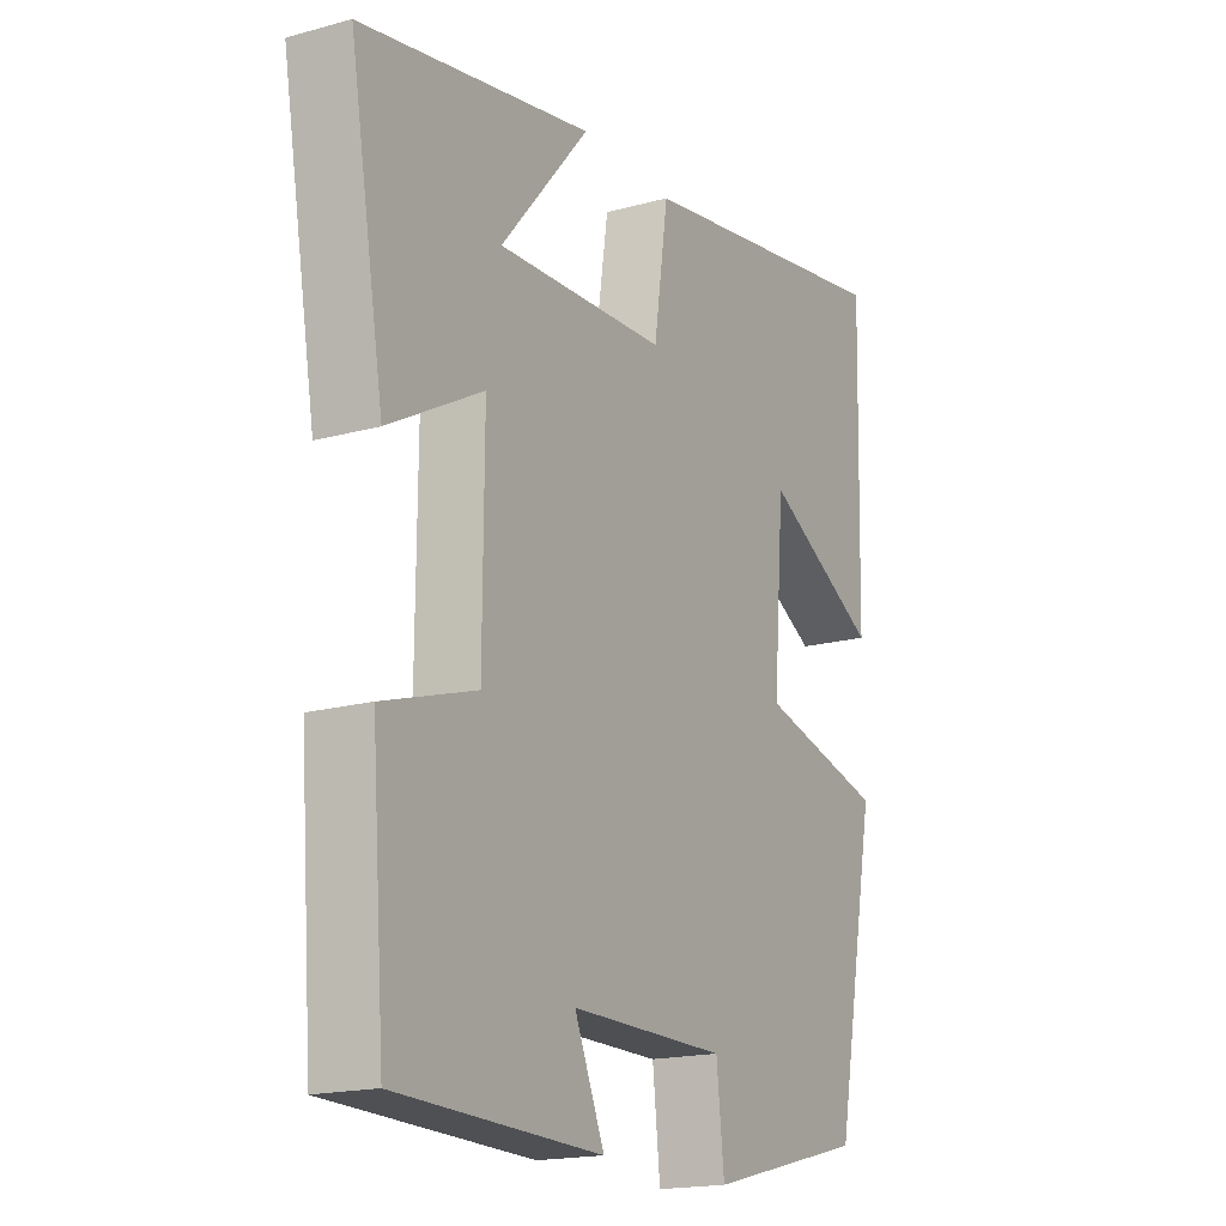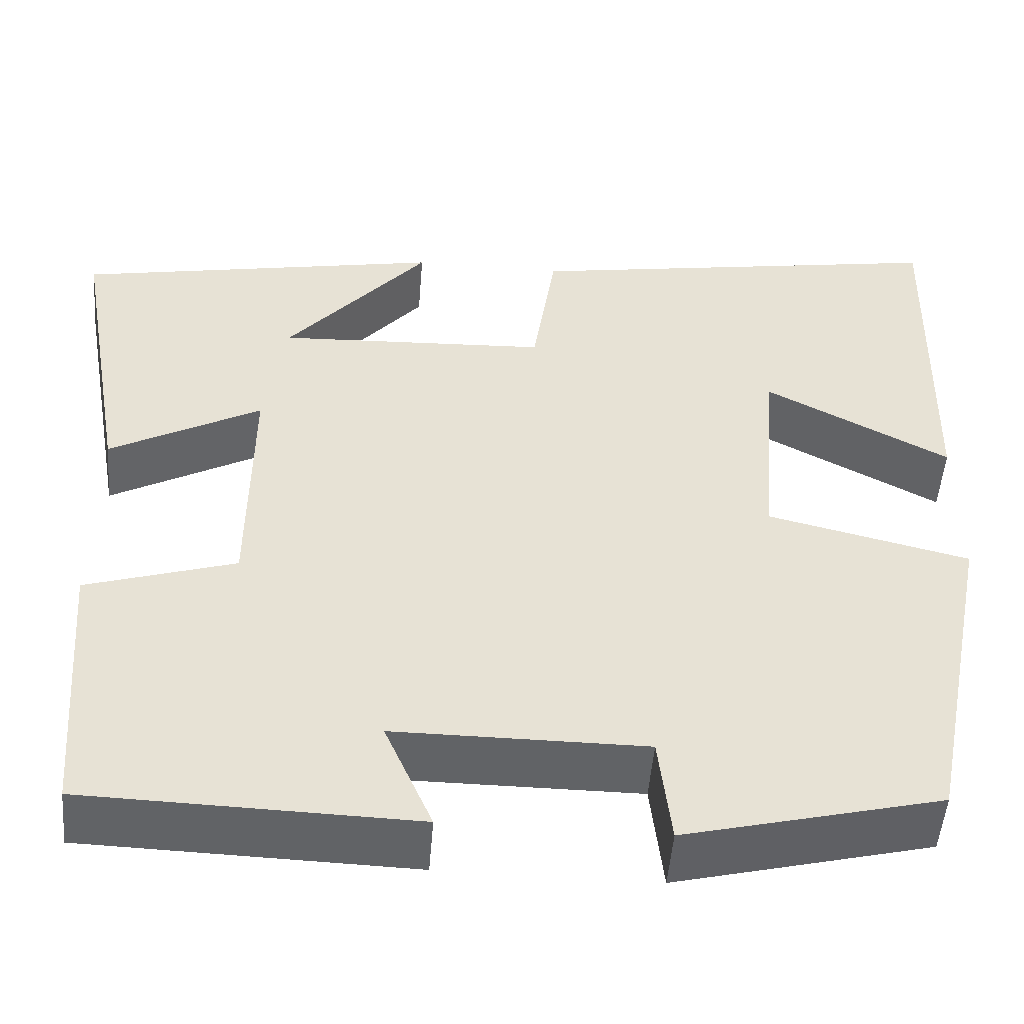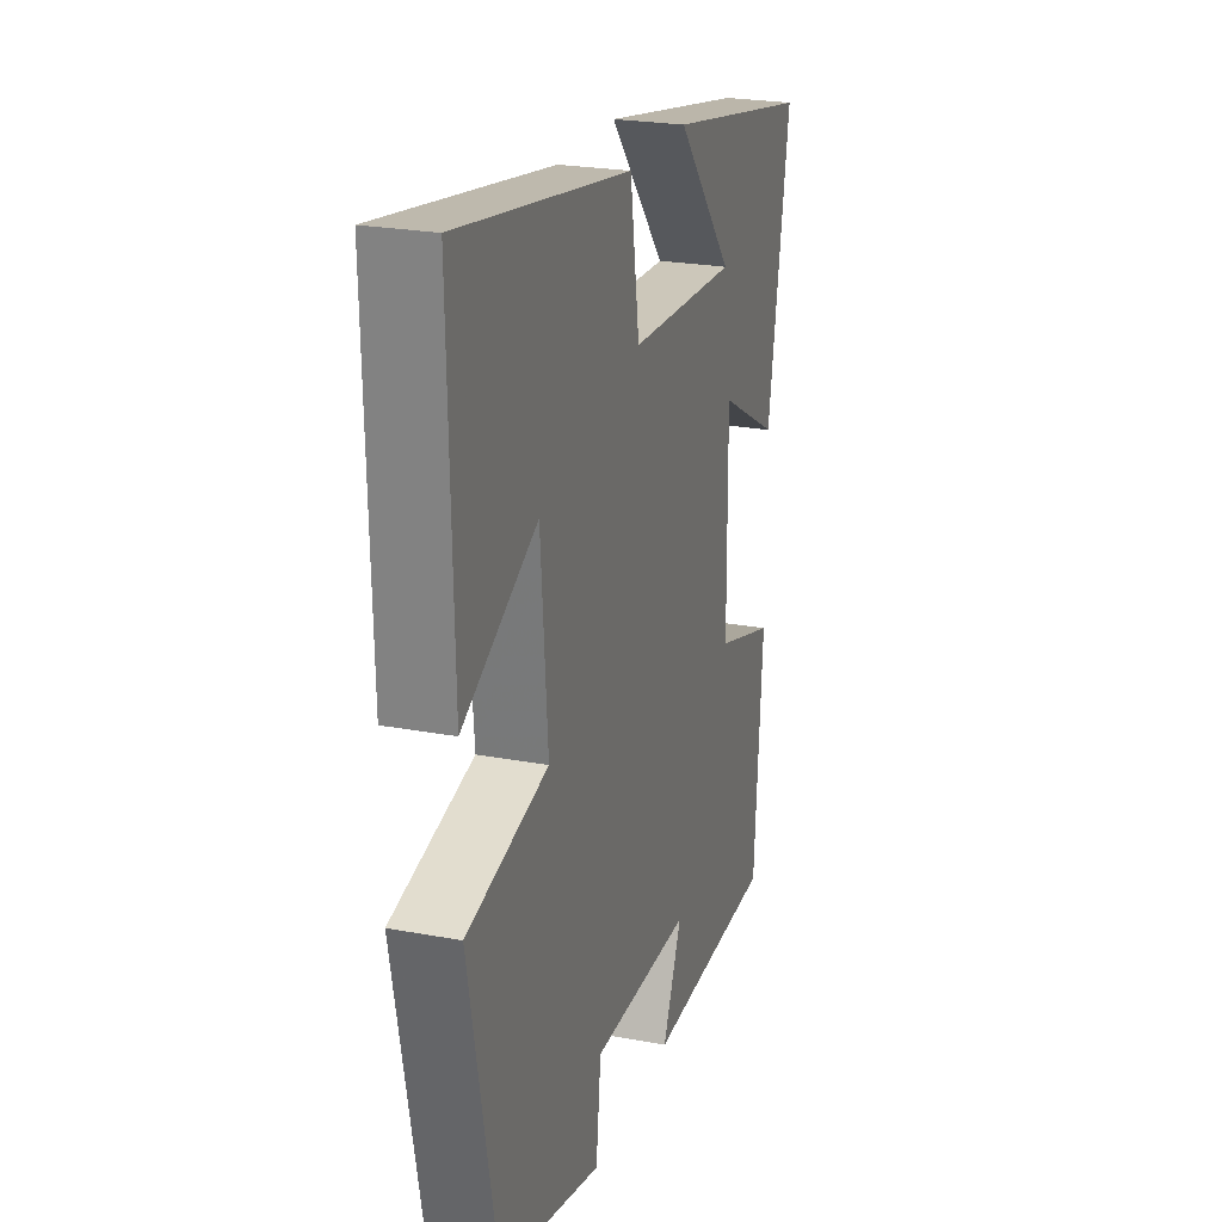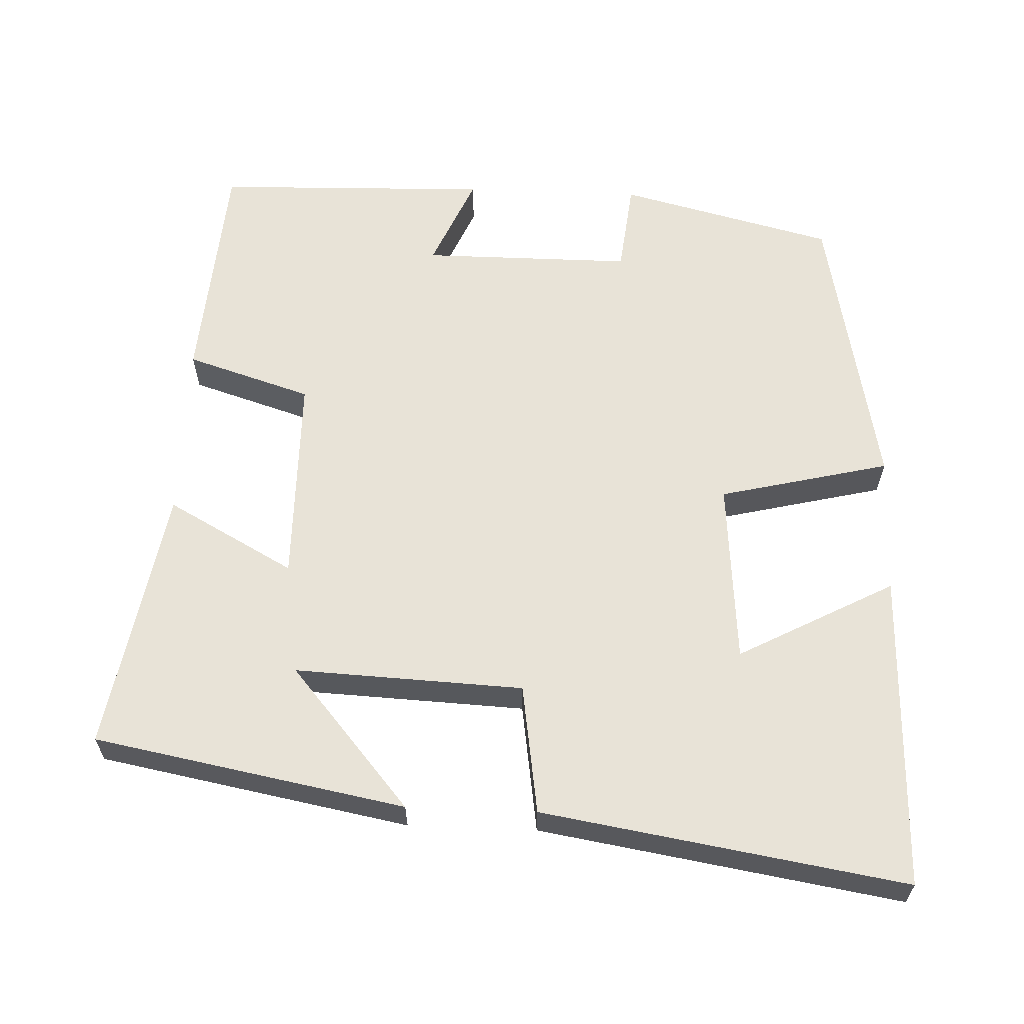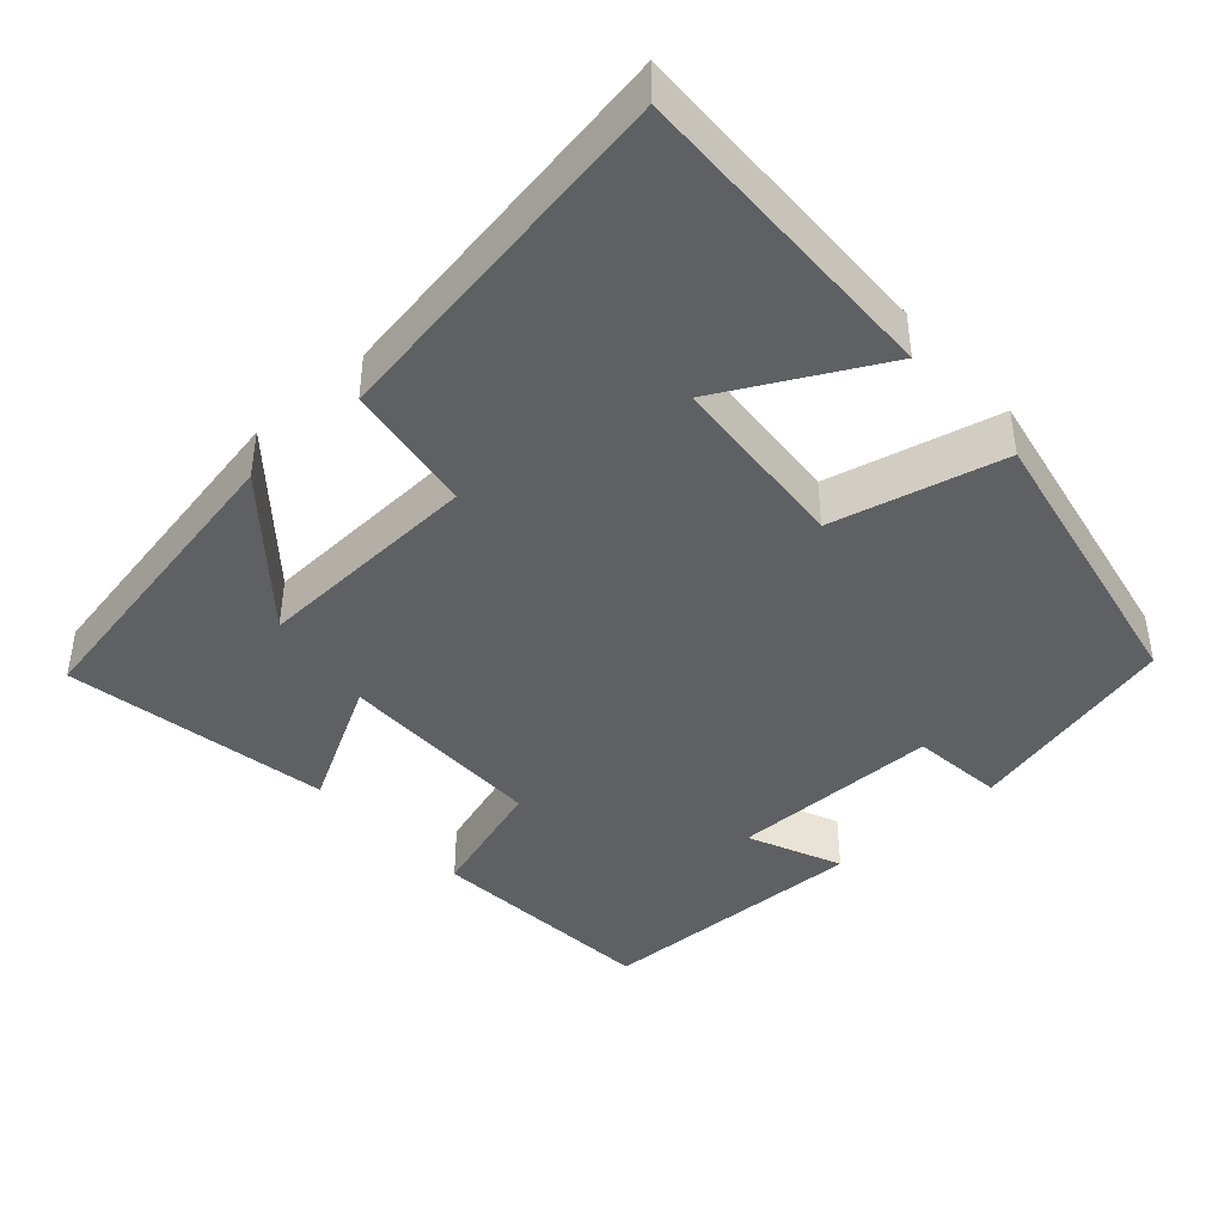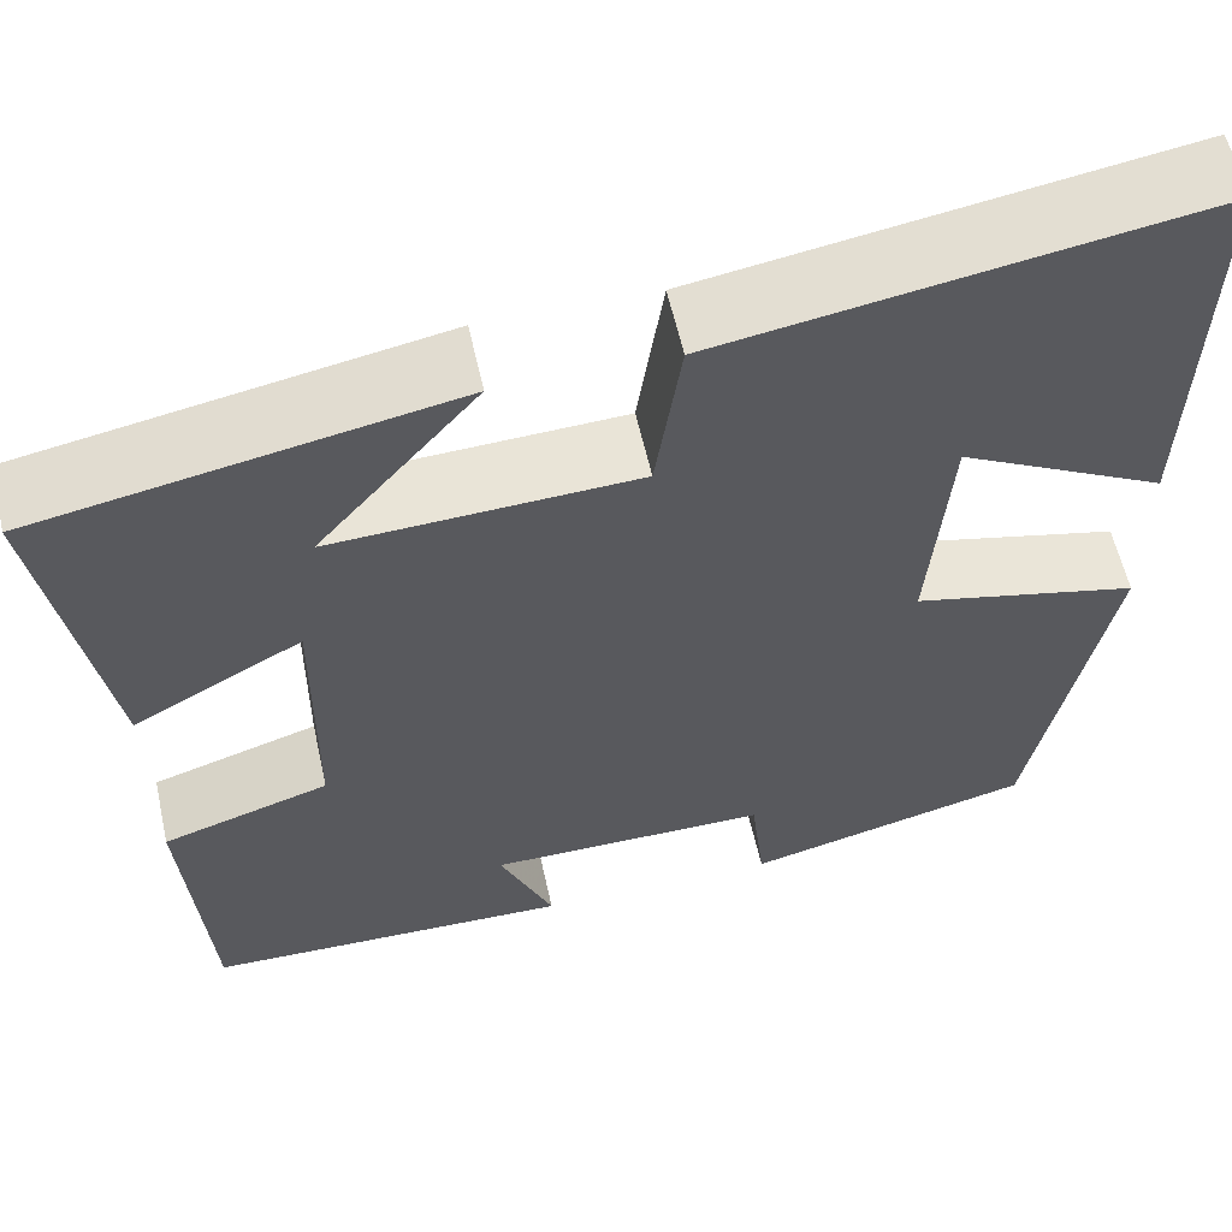
<metadata>
{"format":"obj","ext":"obj","renderer":"f3d","projection":"perspective","resolution":1024,"background":"white","views":[{"elev":-17.8,"azim":-61.5,"up":"+Z"},{"elev":-50.8,"azim":-4.6,"up":"+Z"},{"elev":23.7,"azim":107.4,"up":"+Z"},{"elev":61.6,"azim":2.3,"up":"+Y"},{"elev":-42.1,"azim":42.0,"up":"+Y"},{"elev":58.7,"azim":-12.5,"up":"+Z"}]}
</metadata>
<code>
v -0.476 0.07 -0.49
v -0.5 0.07 -0.176
v -0.332 0.07 -0.123
v -0.33 0.07 0.159
v -0.5 0.07 0.066
v -0.562 0.07 0.422
v -0.146 0.07 0.5
v -0.306 0.07 0.312
v 0 0.07 0.326
v 0.026 0.07 0.5
v 0.511 0.07 0.579
v 0.5 0.07 0.153
v 0.292 0.07 0.264
v 0.272 0.07 0.018
v 0.5 0.07 -0.037
v 0.423 0.07 -0.428
v 0.135 0.07 -0.5
v 0.121 0.07 -0.375
v -0.161 0.07 -0.375
v -0.107 0.07 -0.5
v -0.476 0 -0.49
v -0.5 0 -0.176
v -0.332 0 -0.123
v -0.33 0 0.159
v -0.5 0 0.066
v -0.562 0 0.422
v -0.146 0 0.5
v -0.306 0 0.312
v 0 0 0.326
v 0.026 0 0.5
v 0.511 0 0.579
v 0.5 0 0.153
v 0.292 0 0.264
v 0.272 0 0.018
v 0.5 0 -0.037
v 0.423 0 -0.428
v 0.135 0 -0.5
v 0.121 0 -0.375
v -0.161 0 -0.375
v -0.107 0 -0.5
f 19 20 1 2
f 18 19 2 3
f 15 16 17 18
f 14 15 18 3
f 13 14 3 4
f 10 11 12 13
f 9 10 13
f 8 9 13 4
f 6 7 8
f 4 5 6 8
f 22 21 40 39
f 23 22 39 38
f 38 37 36 35
f 23 38 35 34
f 24 23 34 33
f 33 32 31 30
f 33 30 29
f 24 33 29 28
f 28 27 26
f 28 26 25 24
f 1 21 22 2
f 2 22 23 3
f 3 23 24 4
f 4 24 25 5
f 5 25 26 6
f 6 26 27 7
f 7 27 28 8
f 8 28 29 9
f 9 29 30 10
f 10 30 31 11
f 11 31 32 12
f 12 32 33 13
f 13 33 34 14
f 14 34 35 15
f 15 35 36 16
f 16 36 37 17
f 17 37 38 18
f 18 38 39 19
f 19 39 40 20
f 20 40 21 1

</code>
